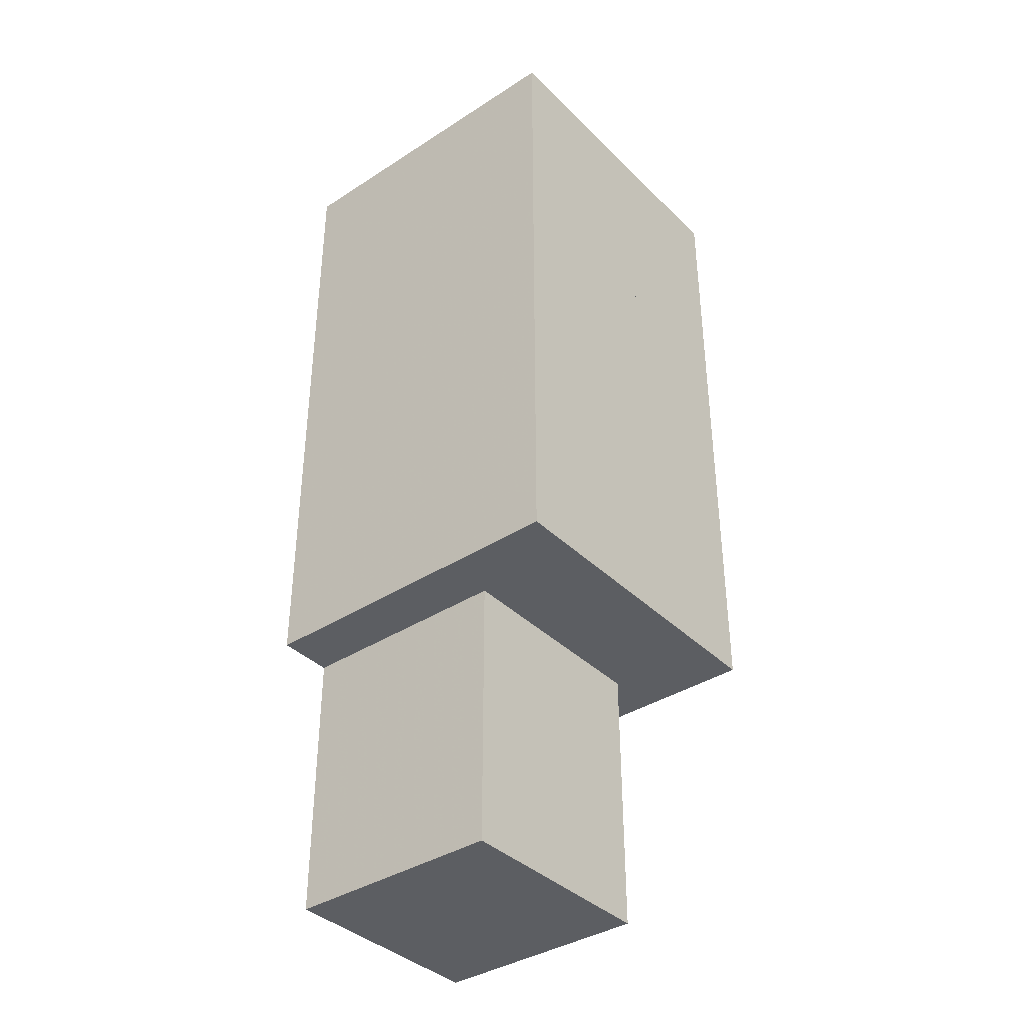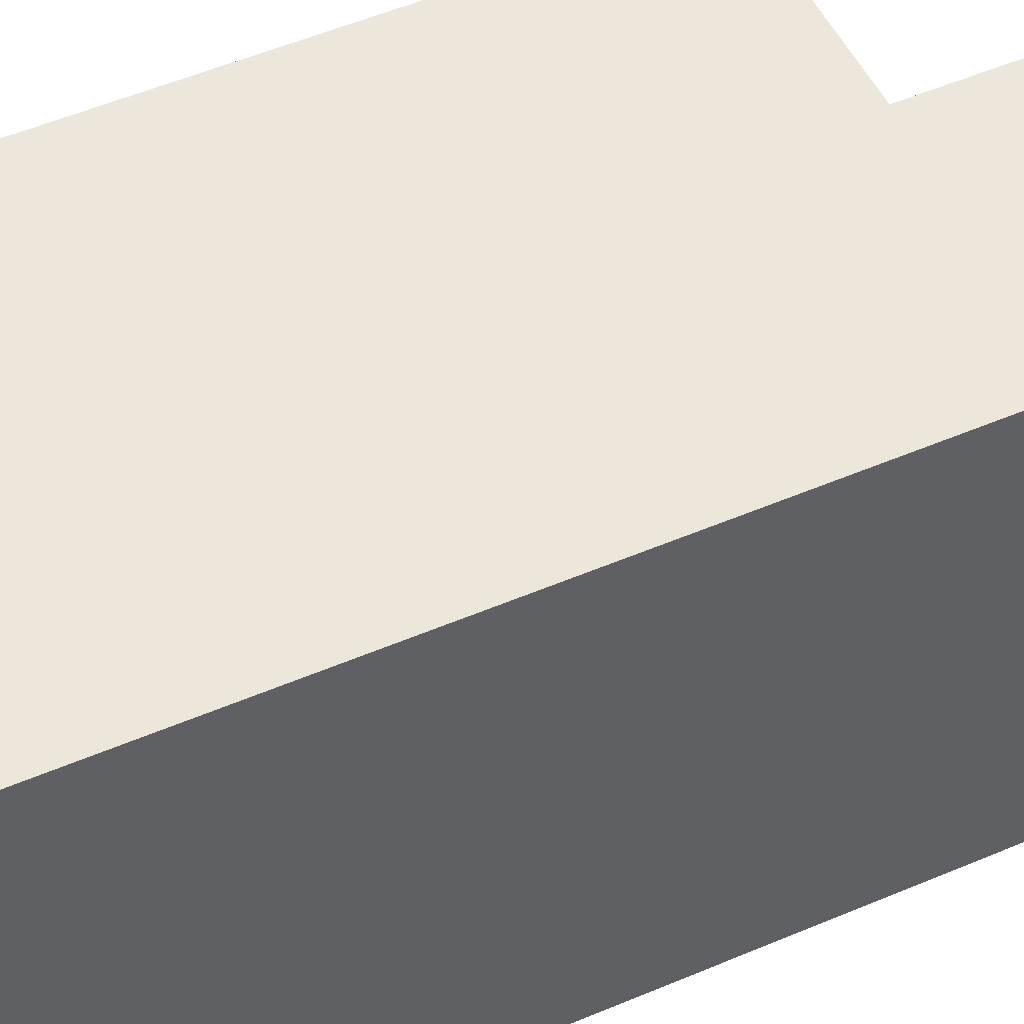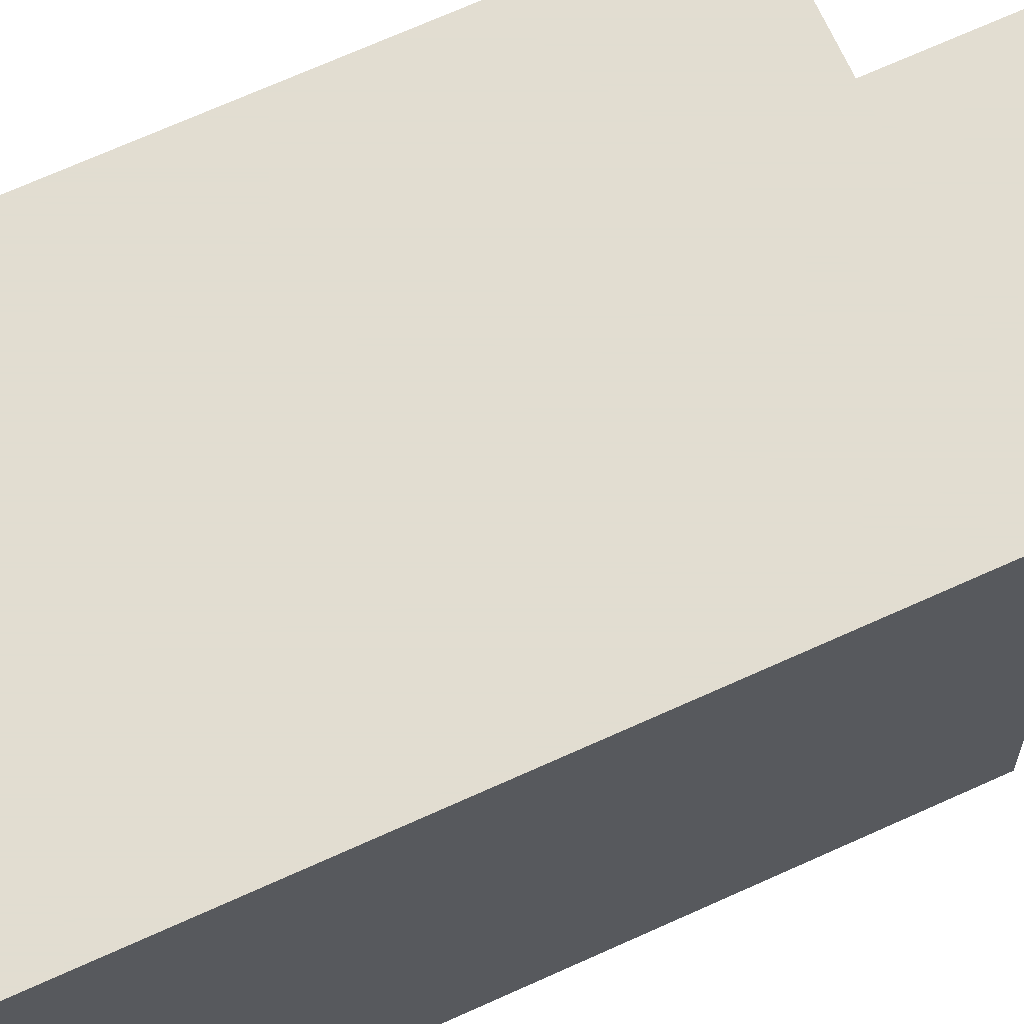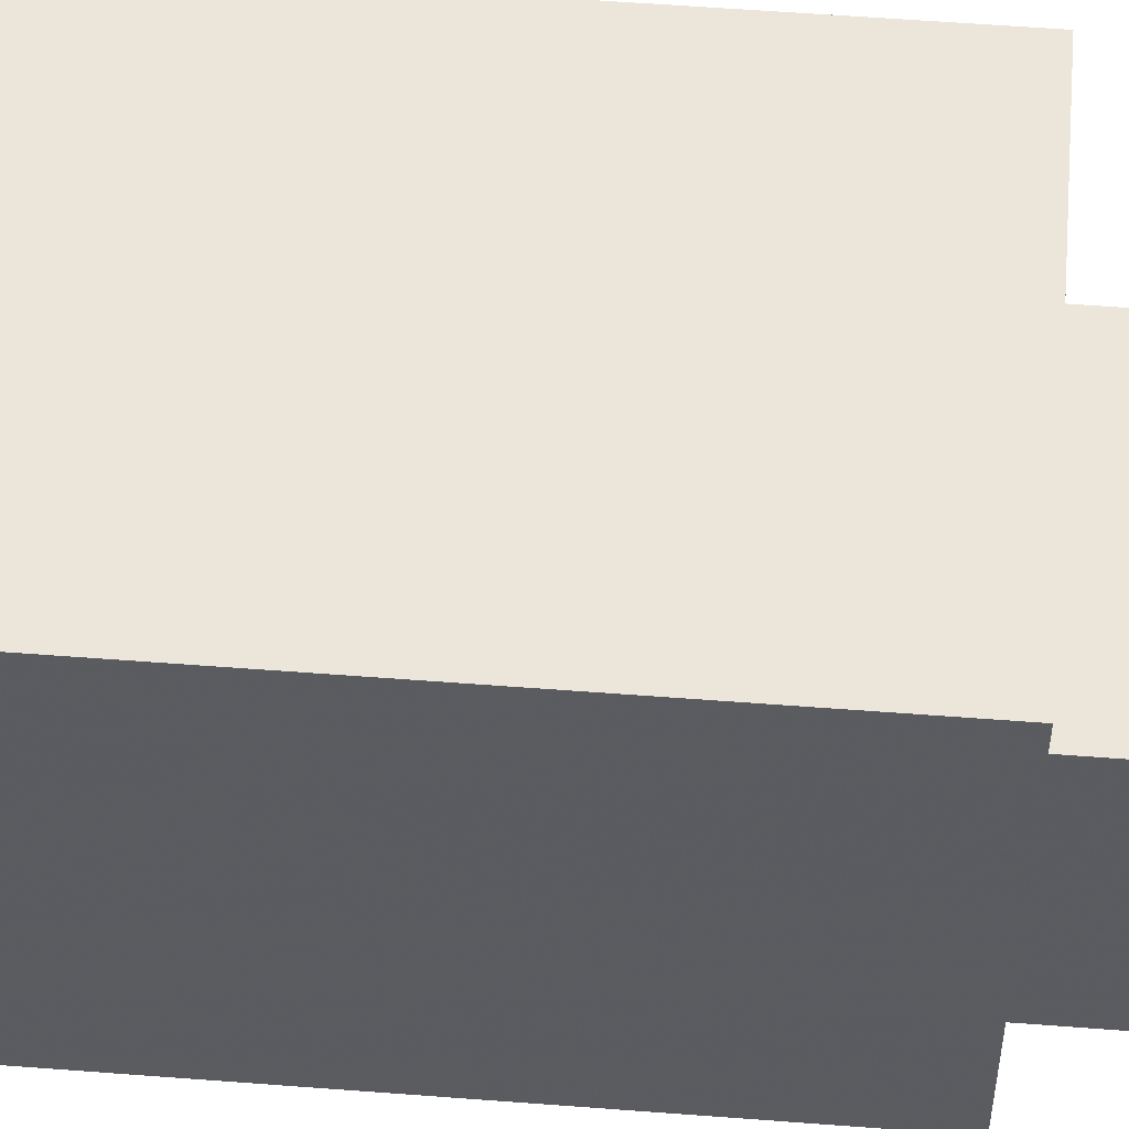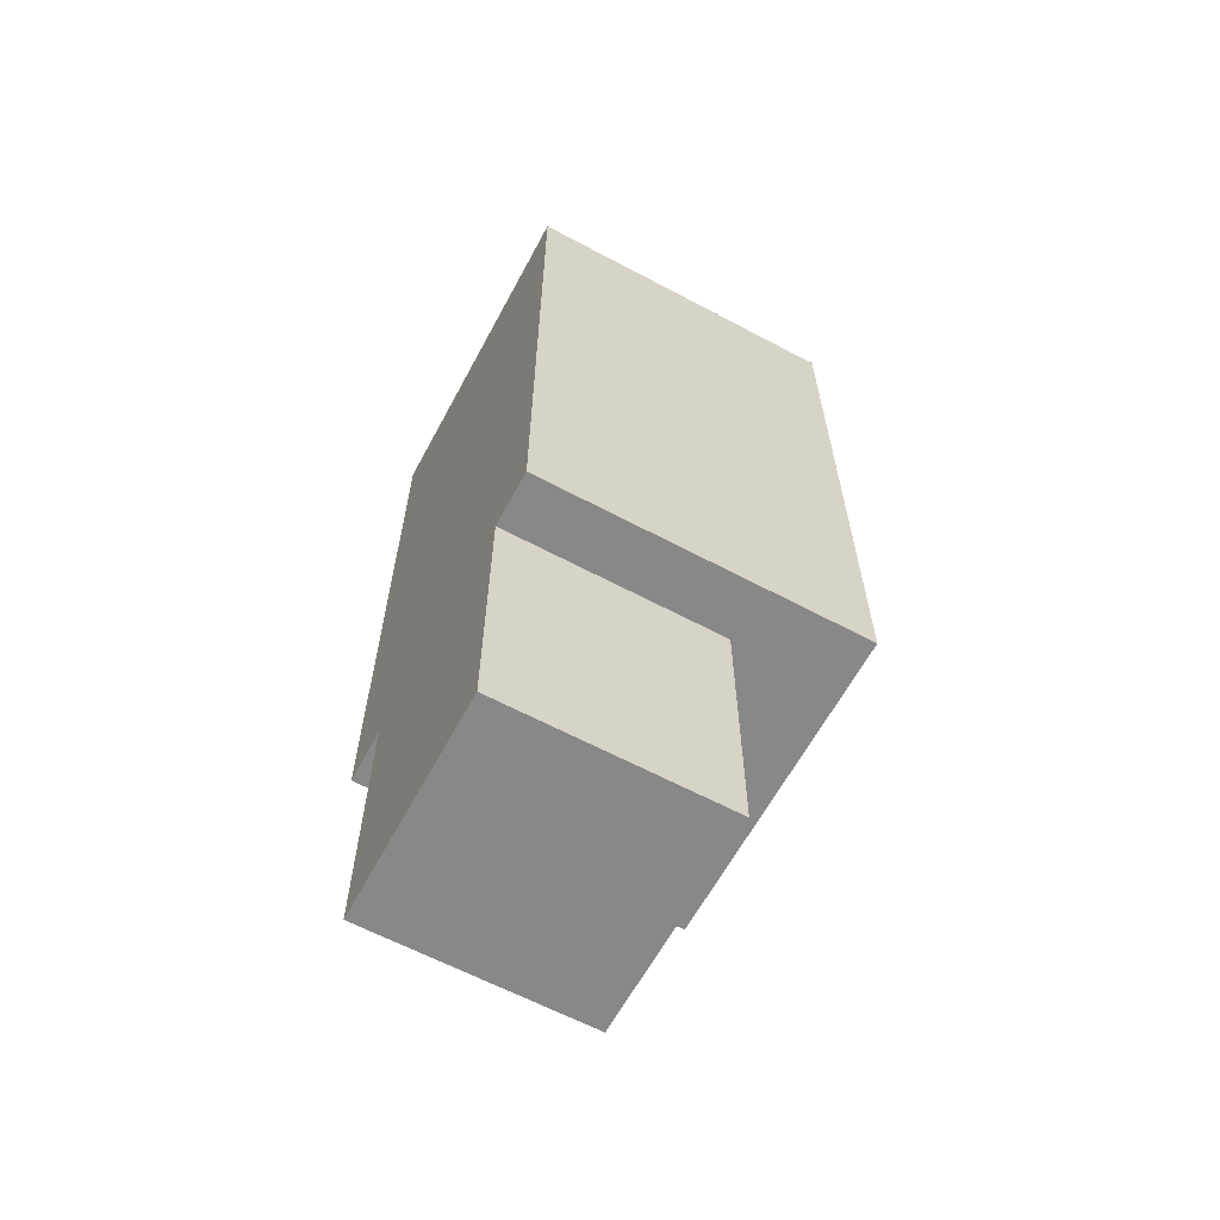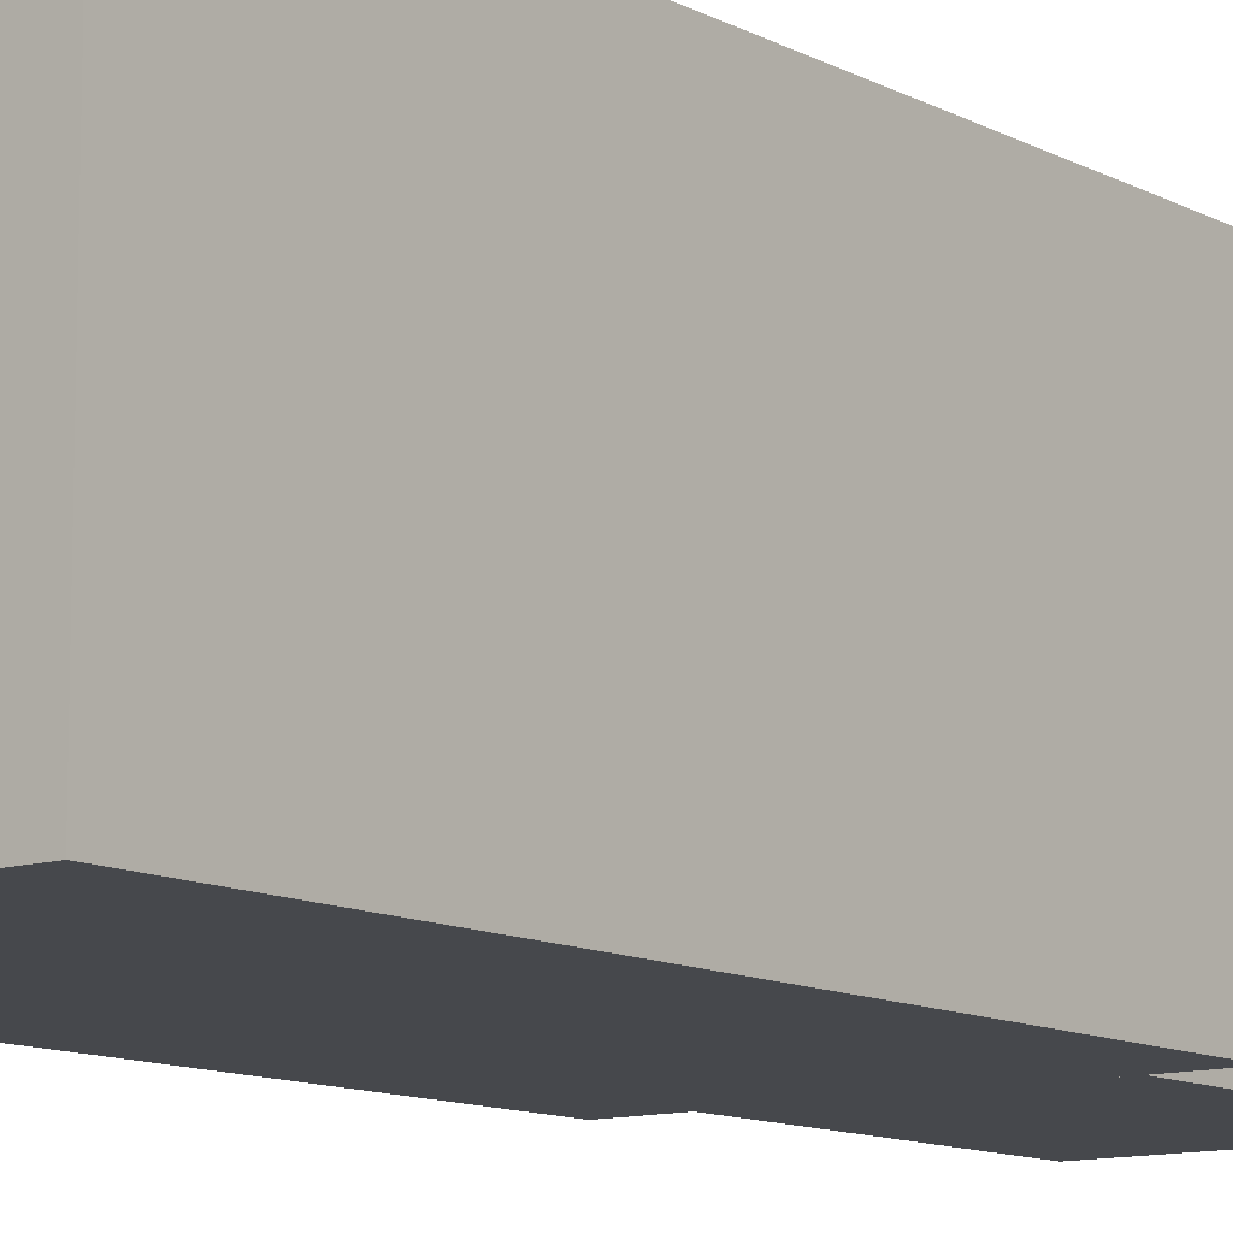
<metadata>
{"format":"obj","ext":"obj","renderer":"f3d","projection":"perspective","resolution":1024,"background":"white","views":[{"elev":-38.0,"azim":-50.7,"up":"+Y"},{"elev":50.4,"azim":-115.3,"up":"+Z"},{"elev":68.6,"azim":-114.5,"up":"+Z"},{"elev":56.3,"azim":-85.4,"up":"+Z"},{"elev":-62.9,"azim":-118.3,"up":"+Y"},{"elev":-11.3,"azim":-142.0,"up":"+Z"}]}
</metadata>
<code>
o head
v 0.1875 -0.5625 -0.1875
v -0.1875 -0.5625 -0.1875
v -0.1875 -0.3125 -0.1875
v 0.1875 -0.3125 -0.1875
v -0.1875 -0.5625 0.1875
v 0.1875 -0.5625 0.1875
v 0.1875 -0.3125 0.1875
v -0.1875 -0.3125 0.1875
f 1 2 3 4
f 5 6 7 8
f 4 3 8 7
f 6 5 2 1
f 6 1 4 7
f 2 5 8 3
o body2
v 0.125 -1.375 -0.1875
v -0.125 -1.375 -0.1875
v -0.125 -1.062 -0.1875
v 0.125 -1.062 -0.1875
v -0.125 -1.375 0.0625
v 0.125 -1.375 0.0625
v 0.125 -1.062 0.0625
v -0.125 -1.062 0.0625
f 9 10 11 12
f 13 14 15 16
f 12 11 16 15
f 14 13 10 9
f 14 9 12 15
f 10 13 16 11
o body
v 0.1875 -1.062 -0.1875
v -0.1875 -1.062 -0.1875
v -0.1875 -0.5625 -0.1875
v 0.1875 -0.5625 -0.1875
v -0.1875 -1.062 0.1875
v 0.1875 -1.062 0.1875
v 0.1875 -0.5625 0.1875
v -0.1875 -0.5625 0.1875
f 17 18 19 20
f 21 22 23 24
f 20 19 24 23
f 22 21 18 17
f 22 17 20 23
f 18 21 24 19

</code>
